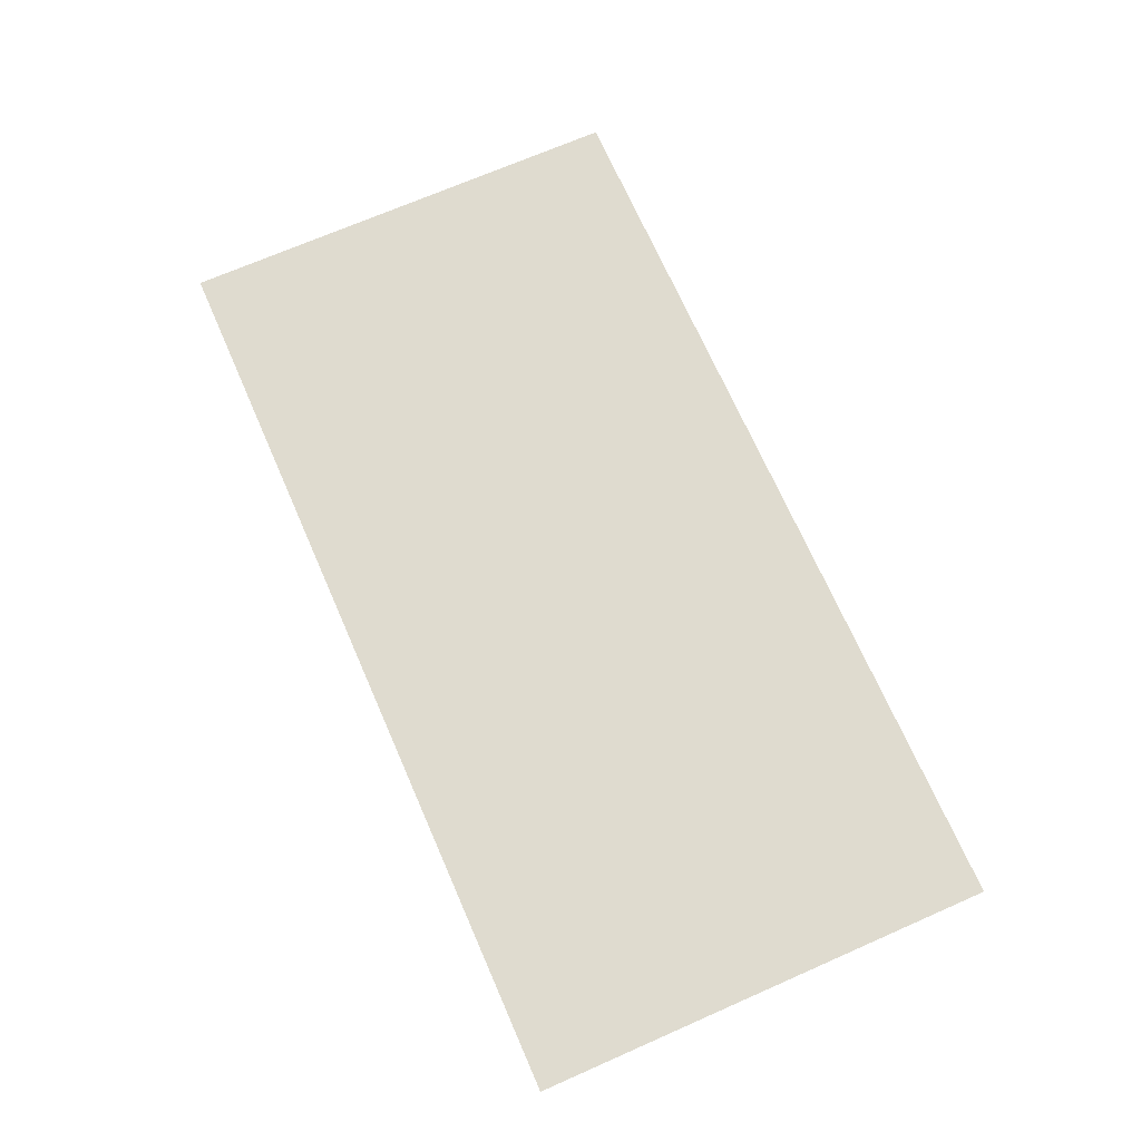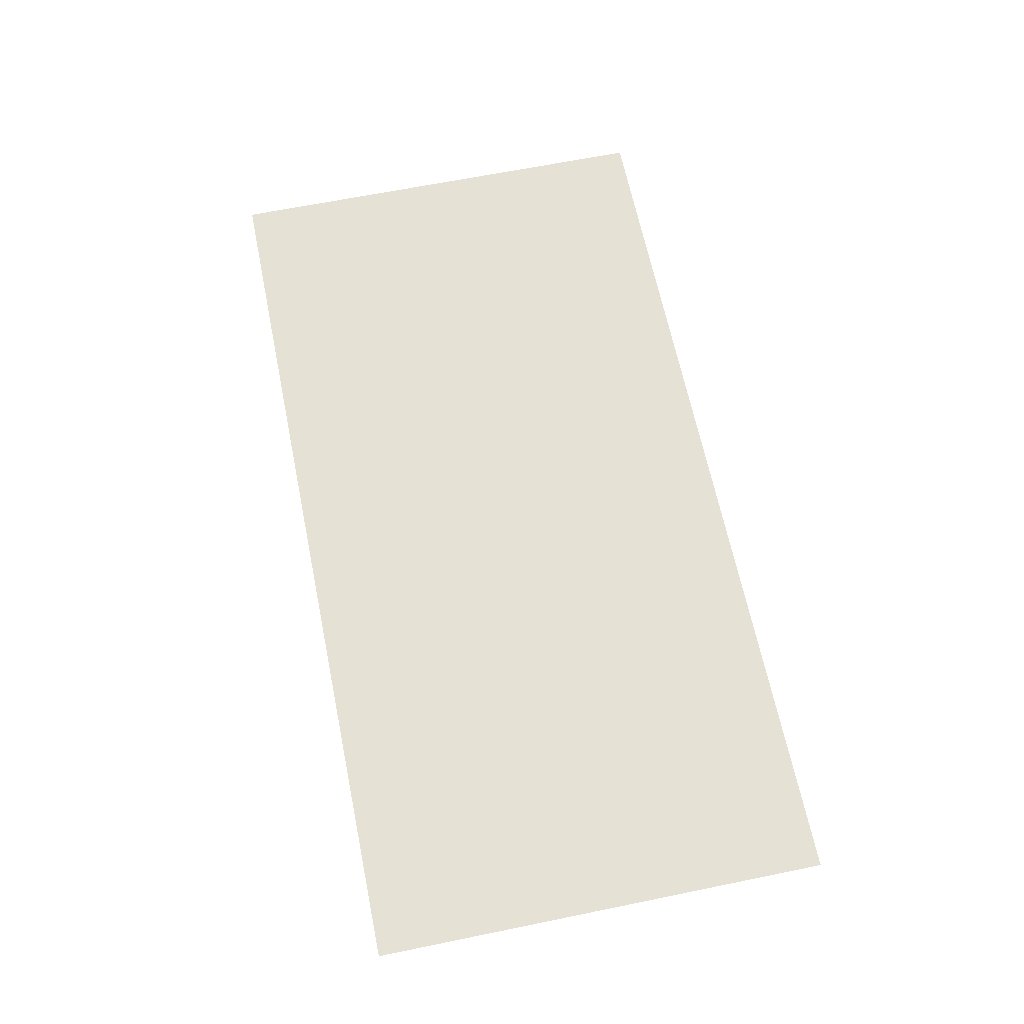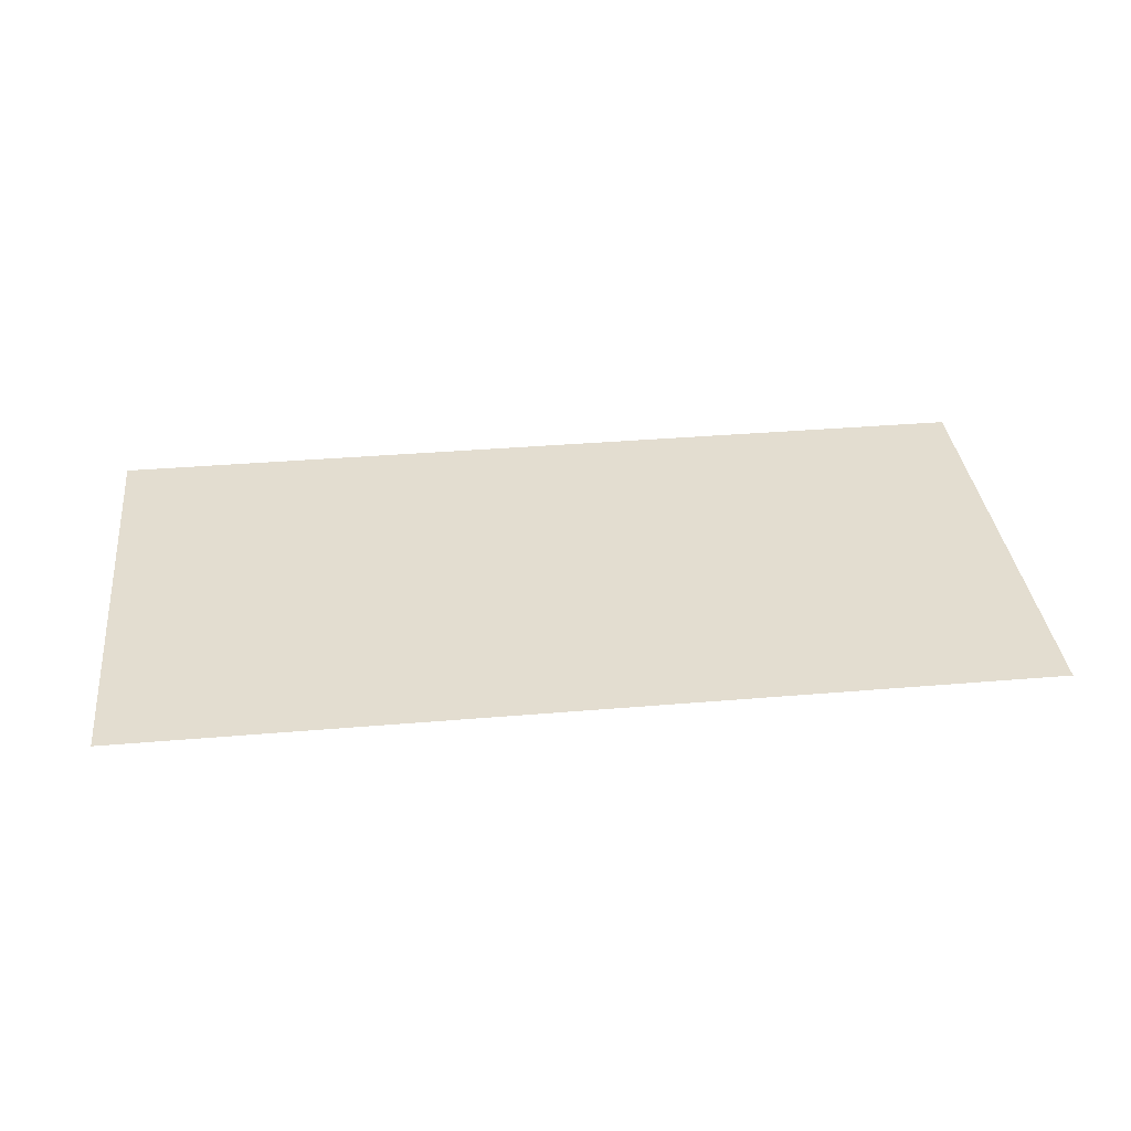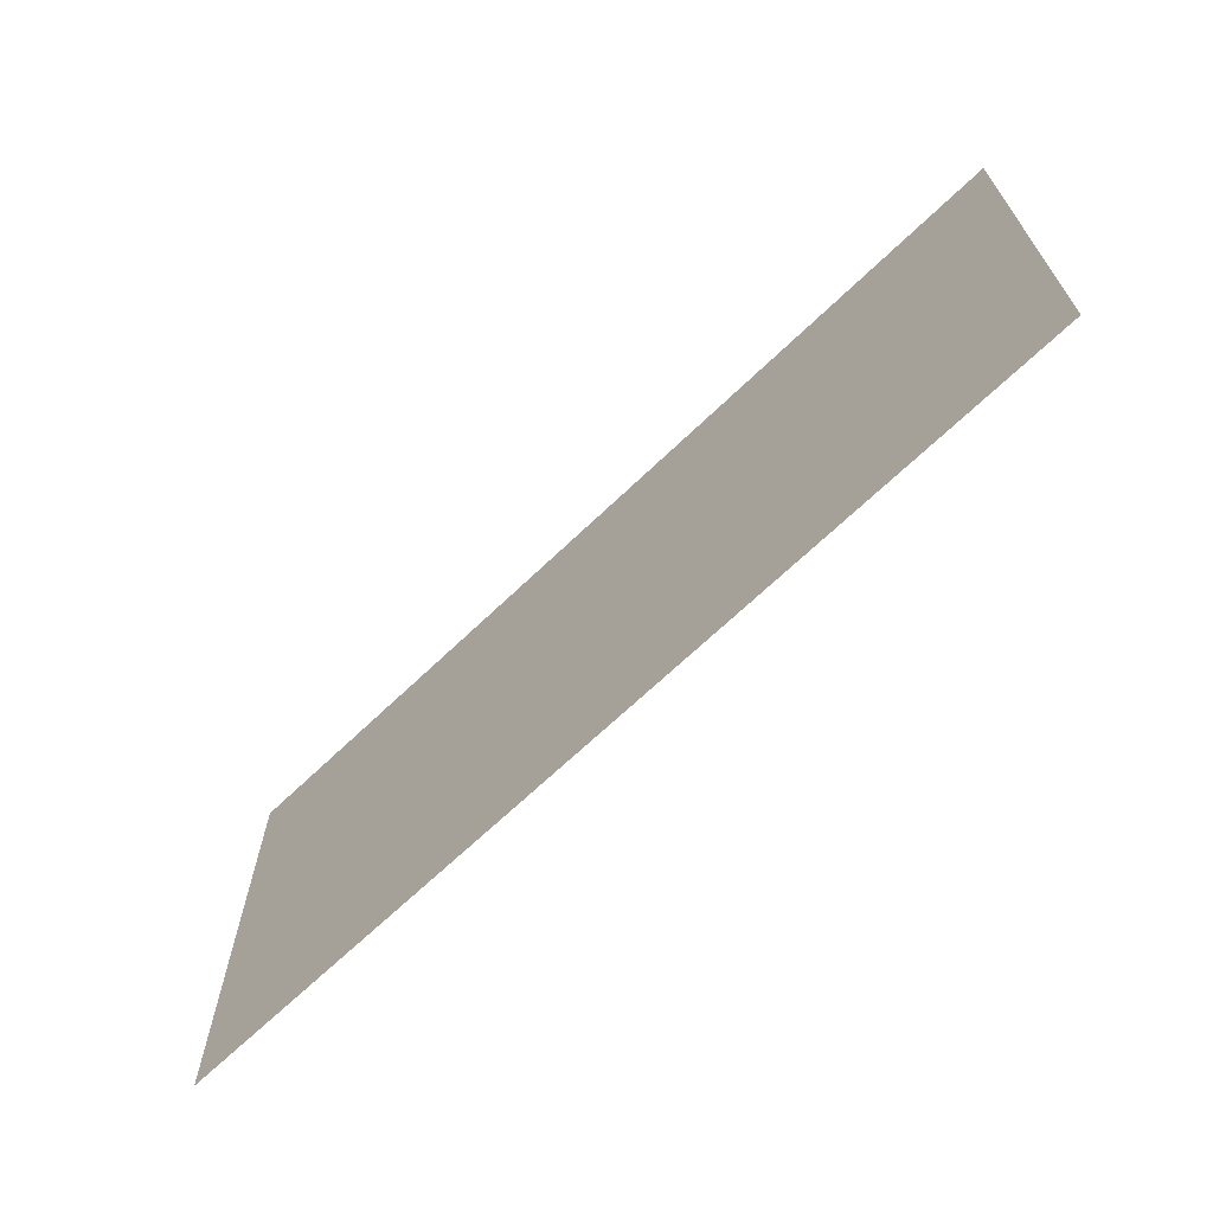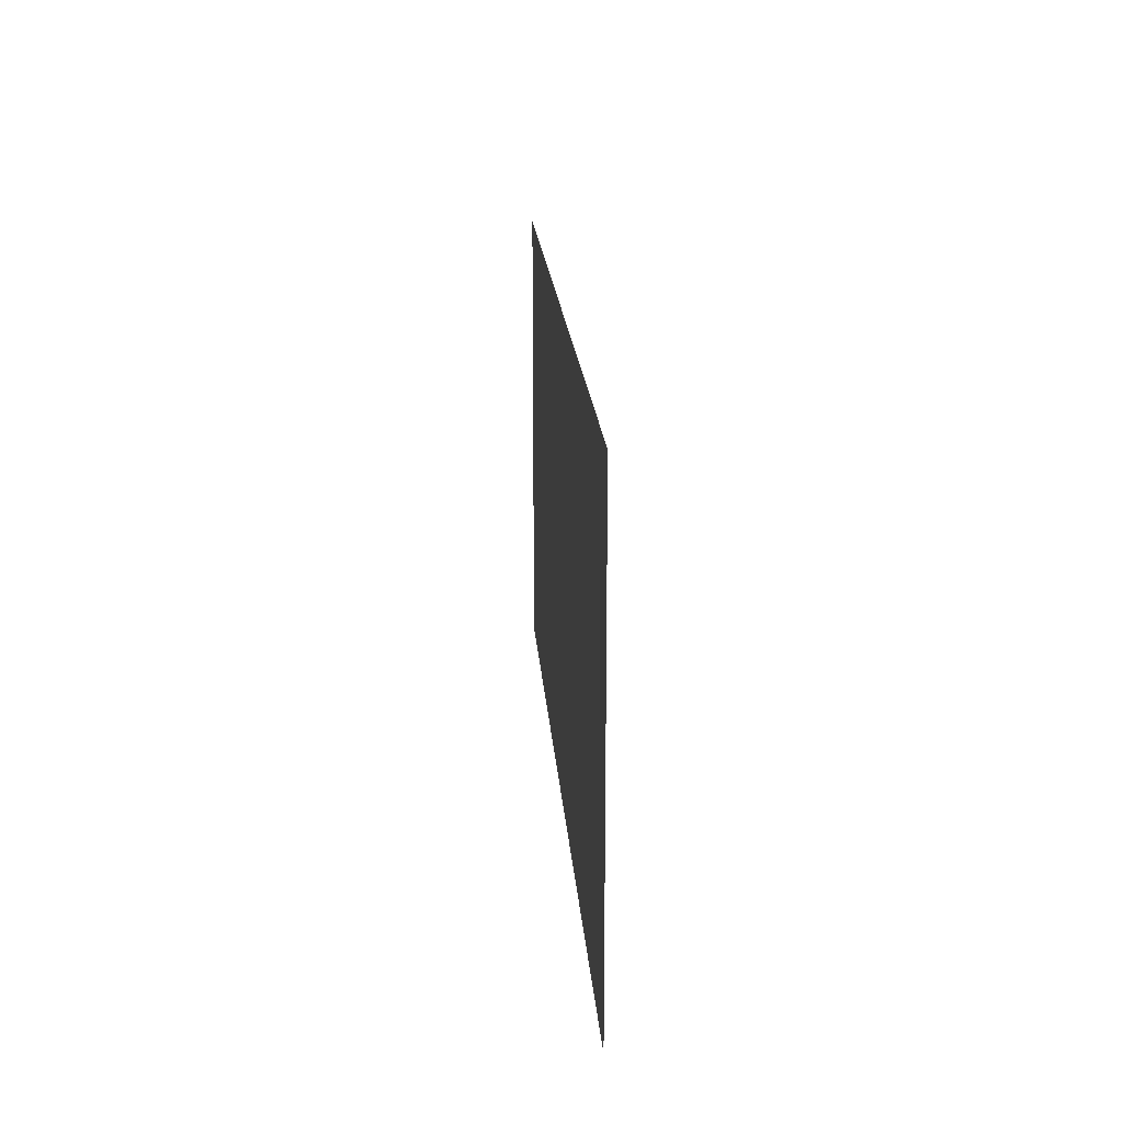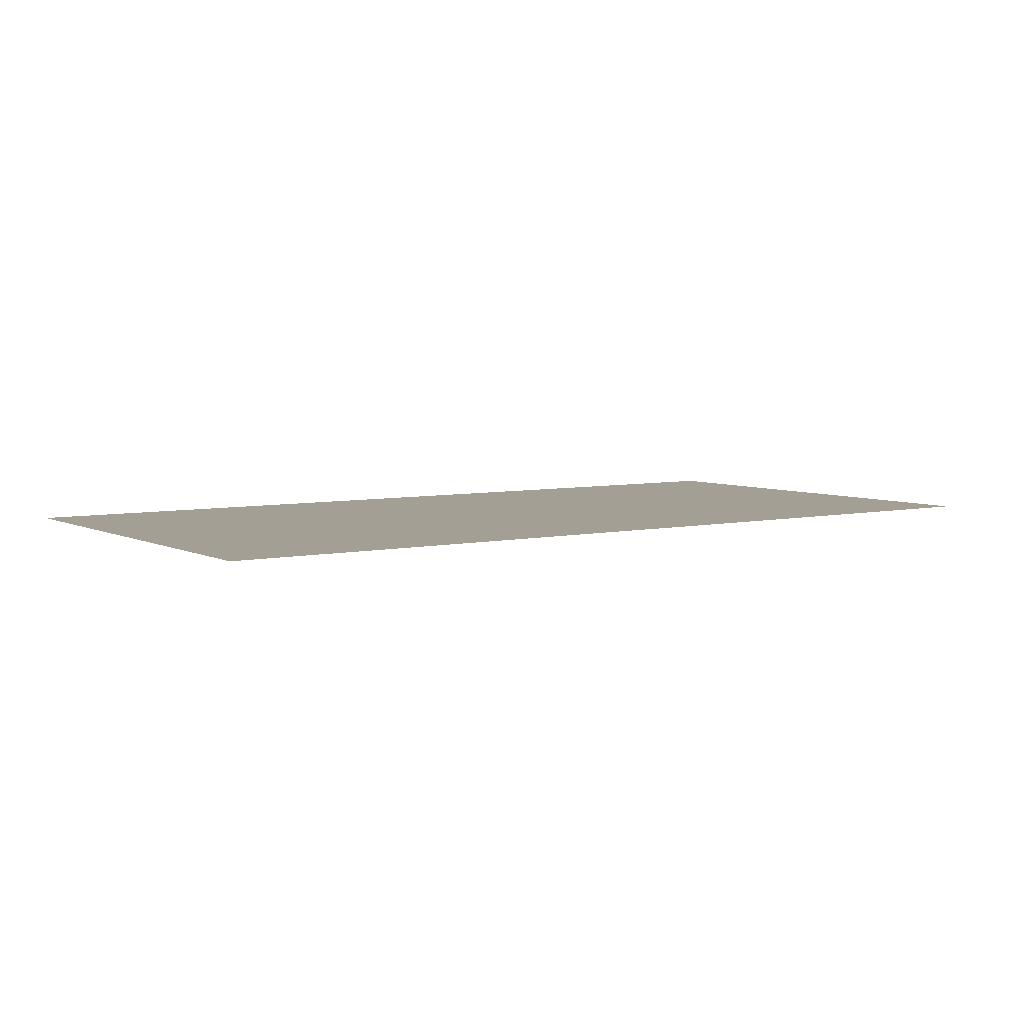
<metadata>
{"format":"obj","ext":"obj","renderer":"f3d","projection":"perspective","resolution":1024,"background":"white","views":[{"elev":70.4,"azim":66.3,"up":"+Z"},{"elev":65.0,"azim":-101.6,"up":"+Z"},{"elev":35.6,"azim":173.6,"up":"+Z"},{"elev":-67.0,"azim":44.0,"up":"+Y"},{"elev":18.4,"azim":-93.9,"up":"+Y"},{"elev":5.5,"azim":-34.5,"up":"+Z"}]}
</metadata>
<code>
o fenschtr
v 0.7686 2.522 -27.94
v -0.7726 2.522 -27.94
v 0.7688 3.301 -27.94
v -0.7726 3.301 -27.94
f 3 1 4
f 1 2 4

</code>
